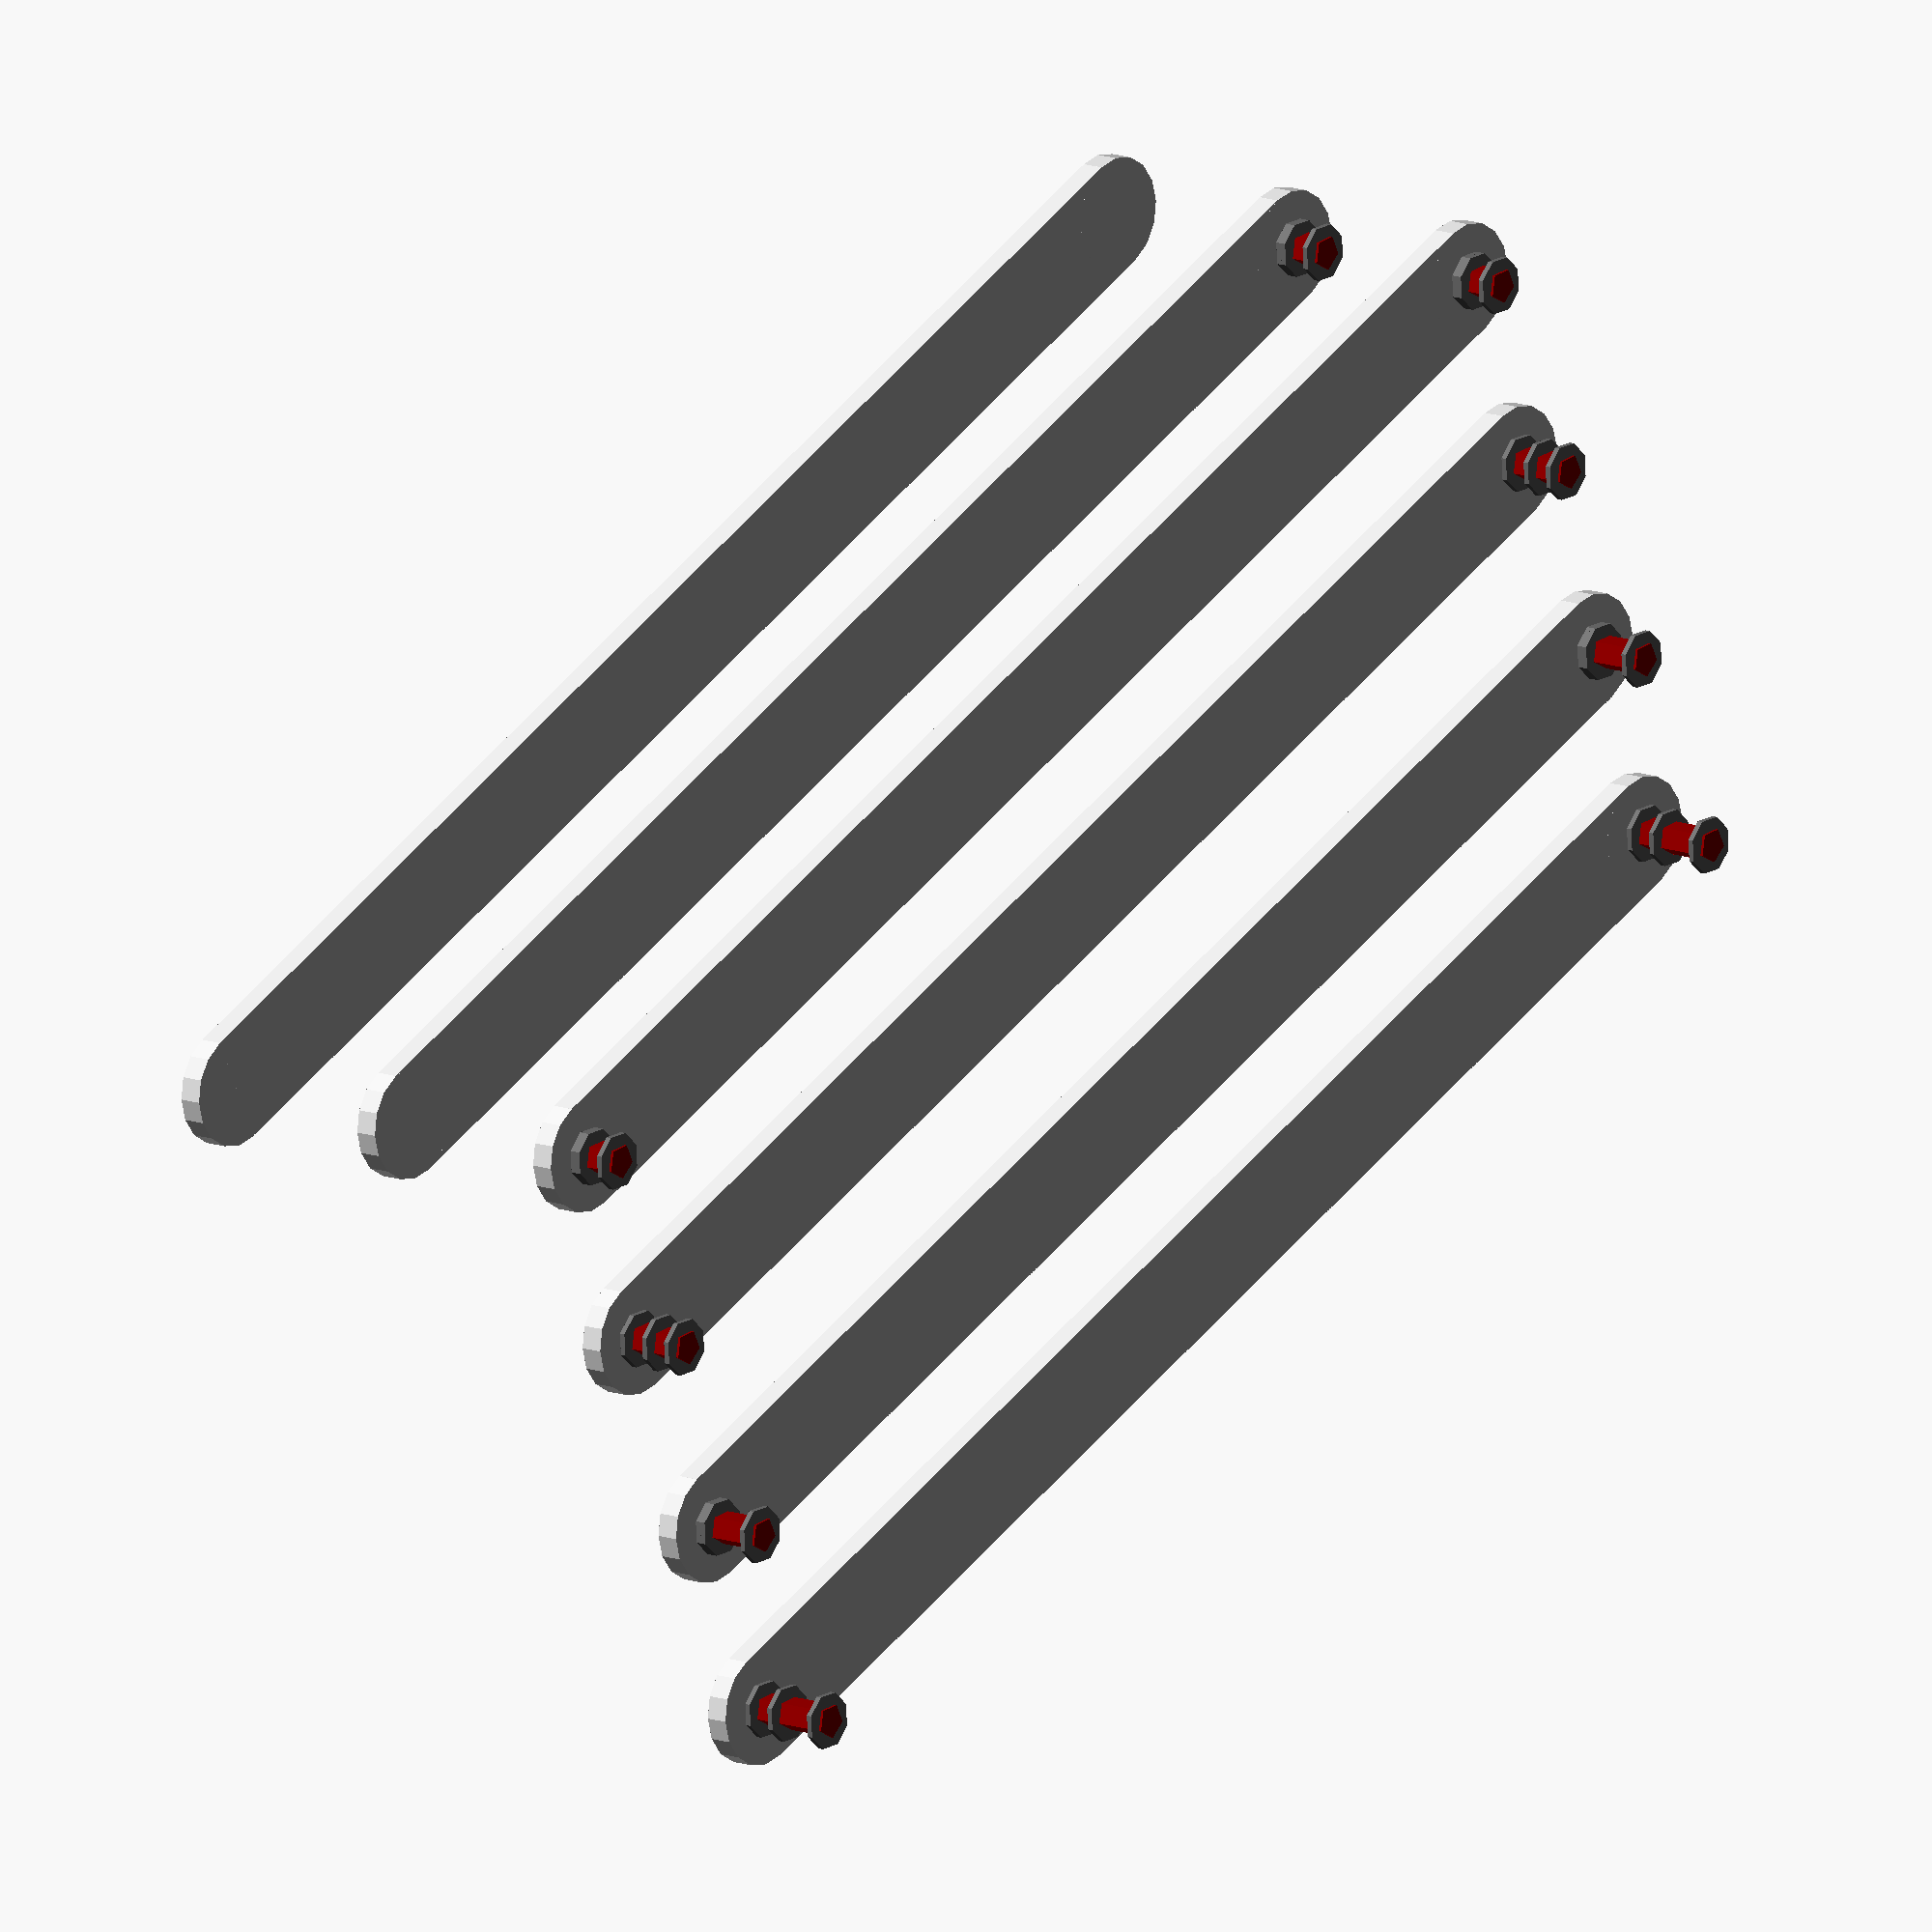
<openscad>
module EffectorStanchion(numberOfAxis,lengthOfBeam,distanceOfFixpoint=1,widthOfFixpoint=2) {

  module axisDisk() {
    color("dimgray") cylinder(h=0.5,d=5,center=false);
  }
  
  module axisBody(x) {
    translate([x,0,-1.75]) color("darkred") cylinder(h=3.5+distanceOfFixpoint+widthOfFixpoint,d=3,center=false);
    // beam axis end disks
    for(z=[-1.5,1,.5+distanceOfFixpoint])
      translate([x,0,z]) axisDisk();
    translate([x,0,1+distanceOfFixpoint+widthOfFixpoint]) axisDisk();
  }

  translate([lengthOfBeam/2,0,-(2+widthOfFixpoint/2)]) {
    // main beam
    color("lightgray") cube([lengthOfBeam,10,2],center=true);
    // beam endings
    for(x=[-lengthOfBeam/2,lengthOfBeam/2])
    translate([x,0,0]) color("lightgray") cylinder(h=2,r=5,center=true);
    // beam axes
    if(numberOfAxis==2) {
      for(x=[-lengthOfBeam/2,lengthOfBeam/2]) {
        axisBody(x);
      }
    } else if (numberOfAxis==1) {
      x=-lengthOfBeam/2;
      axisBody(x);
    }
  }
}

EffectorStanchion(2,130);
translate([0,0,-20]) EffectorStanchion(1,130);
translate([0,0,-40]) EffectorStanchion(0,130);
translate([0,20,-2]) EffectorStanchion(2,130,3);
translate([0,40,0]) EffectorStanchion(2,130,1,4);
translate([0,60,-2]) EffectorStanchion(2,130,3,4);

</openscad>
<views>
elev=347.4 azim=153.7 roll=310.7 proj=o view=solid
</views>
